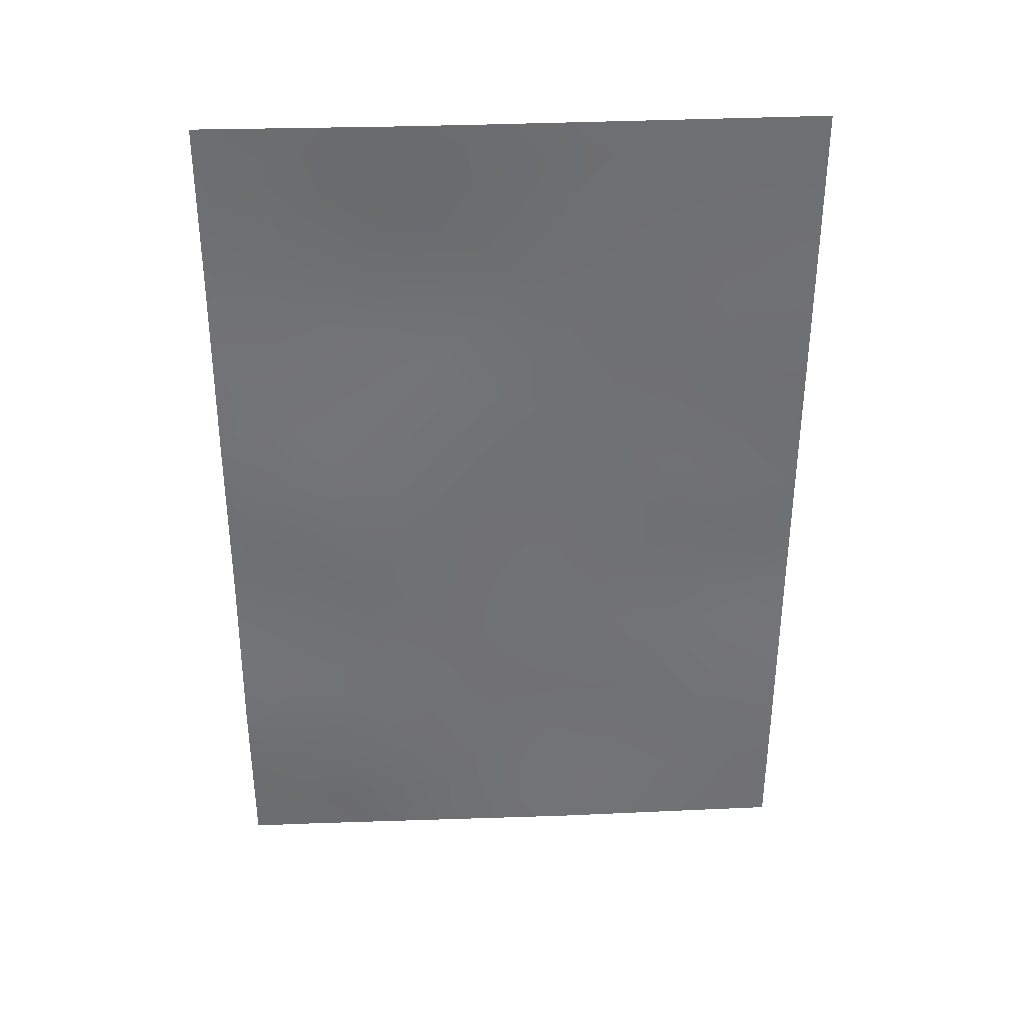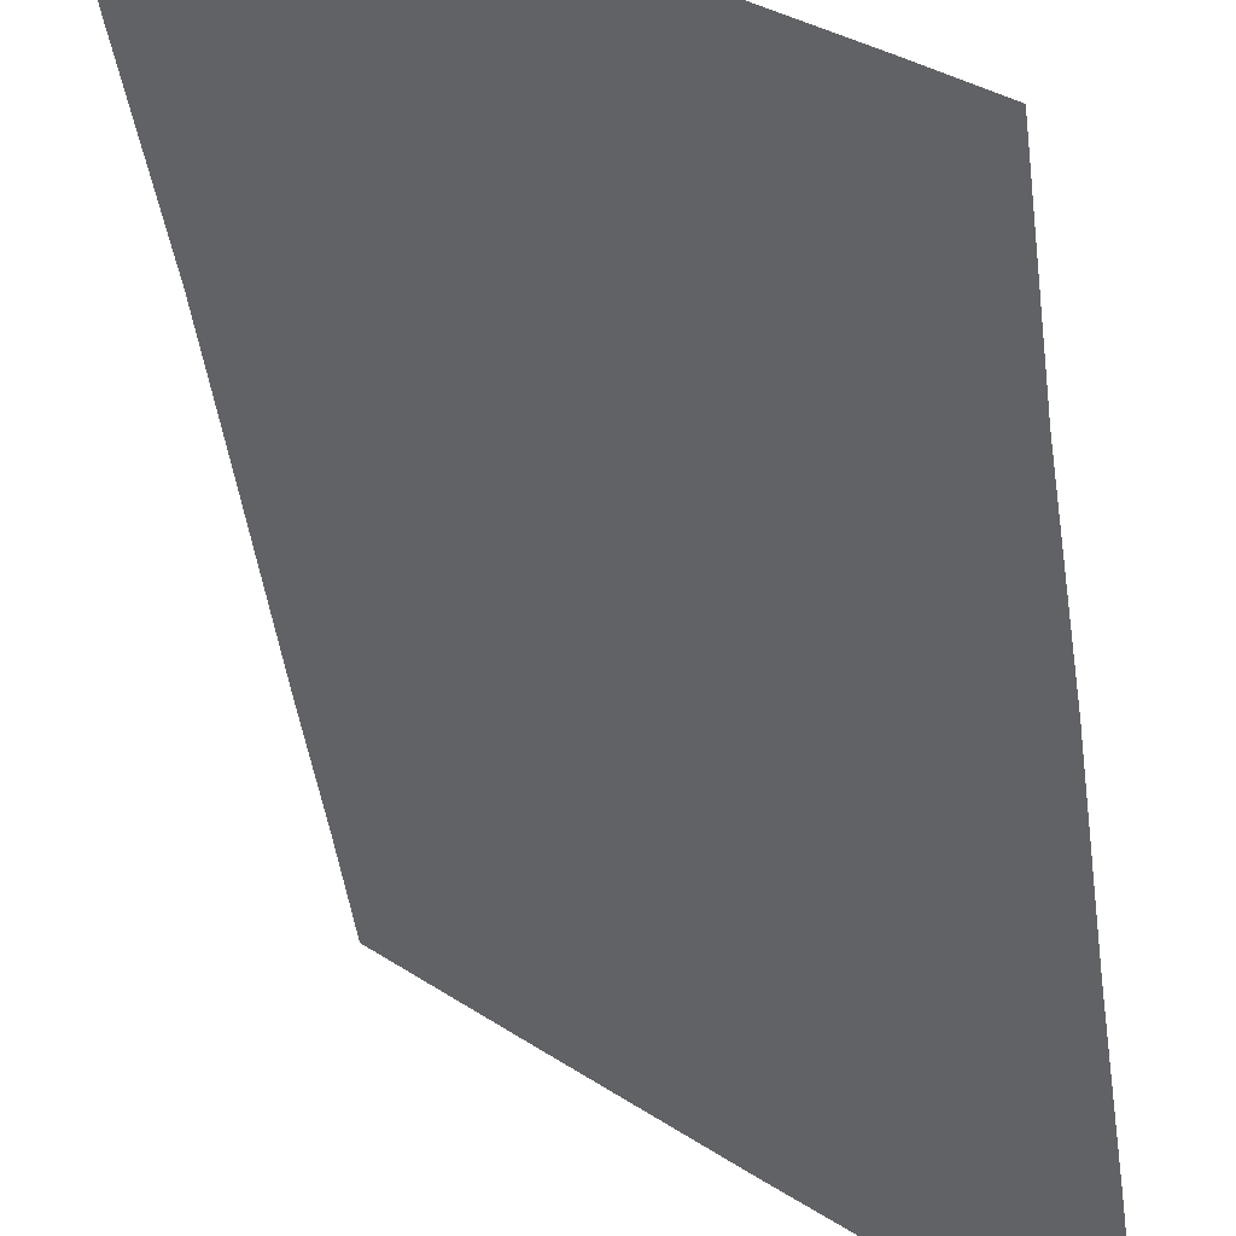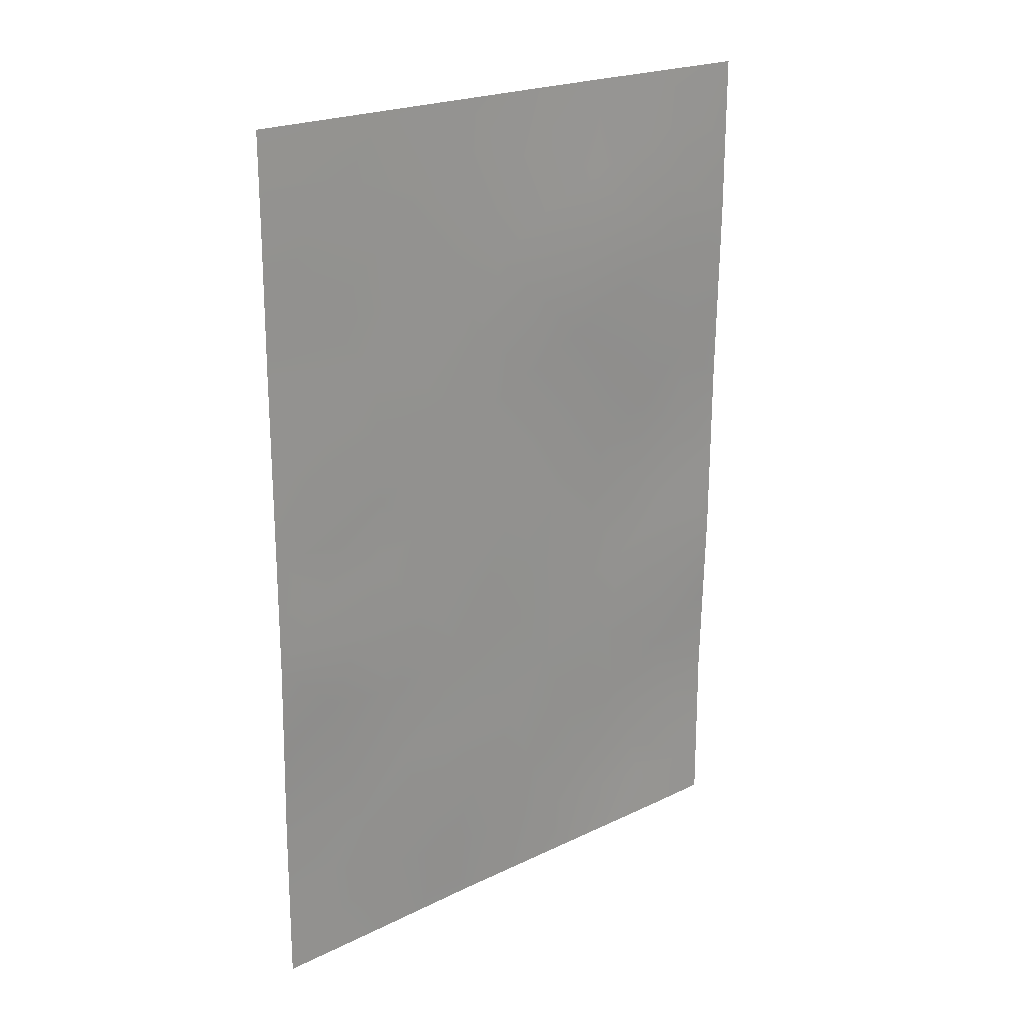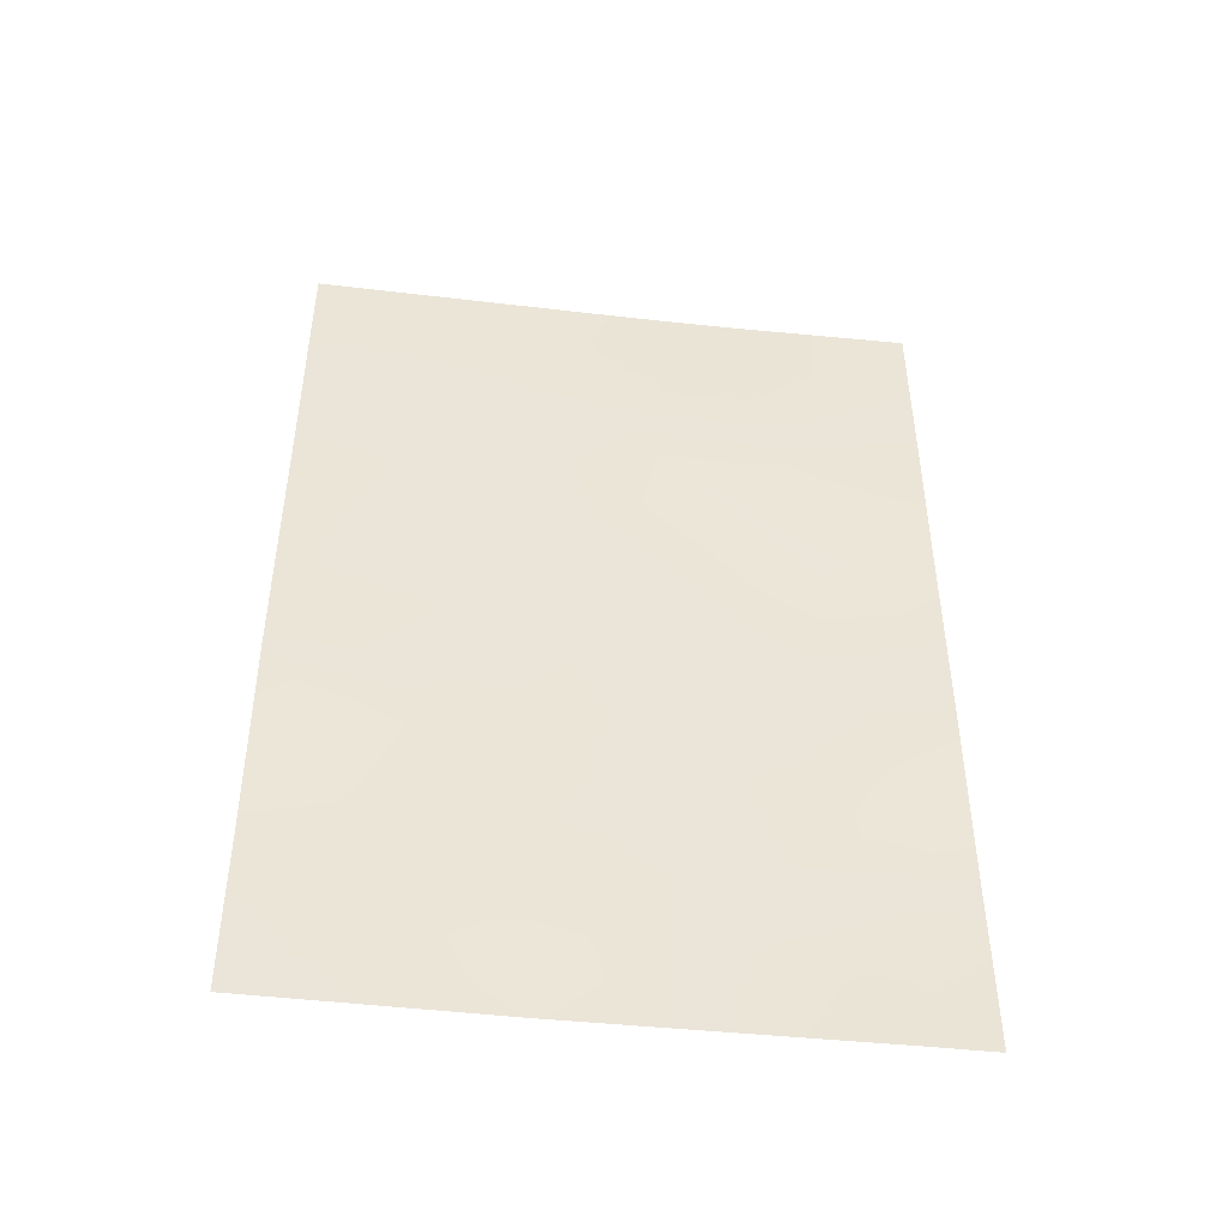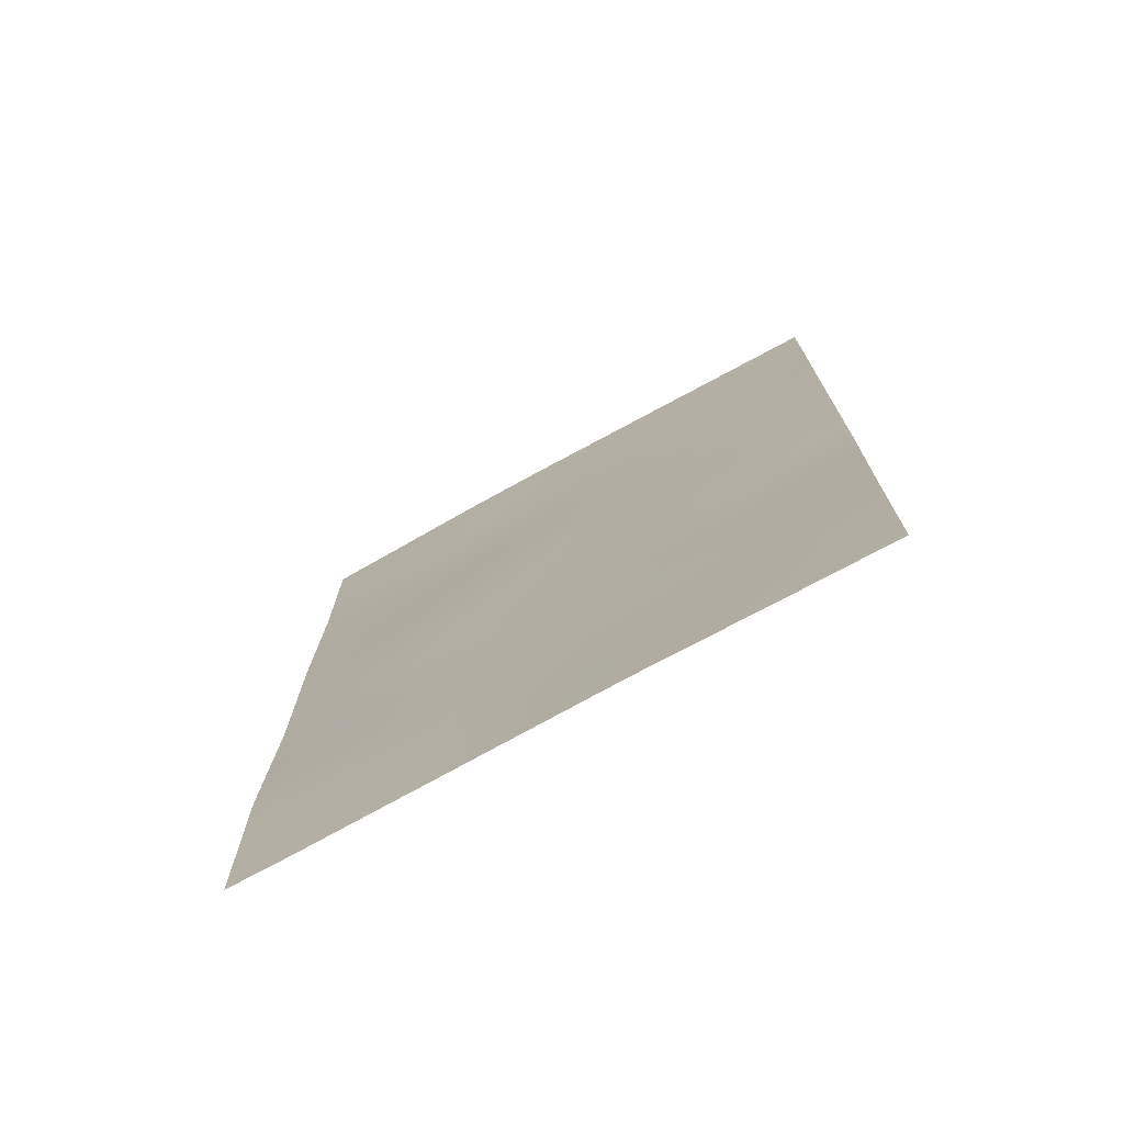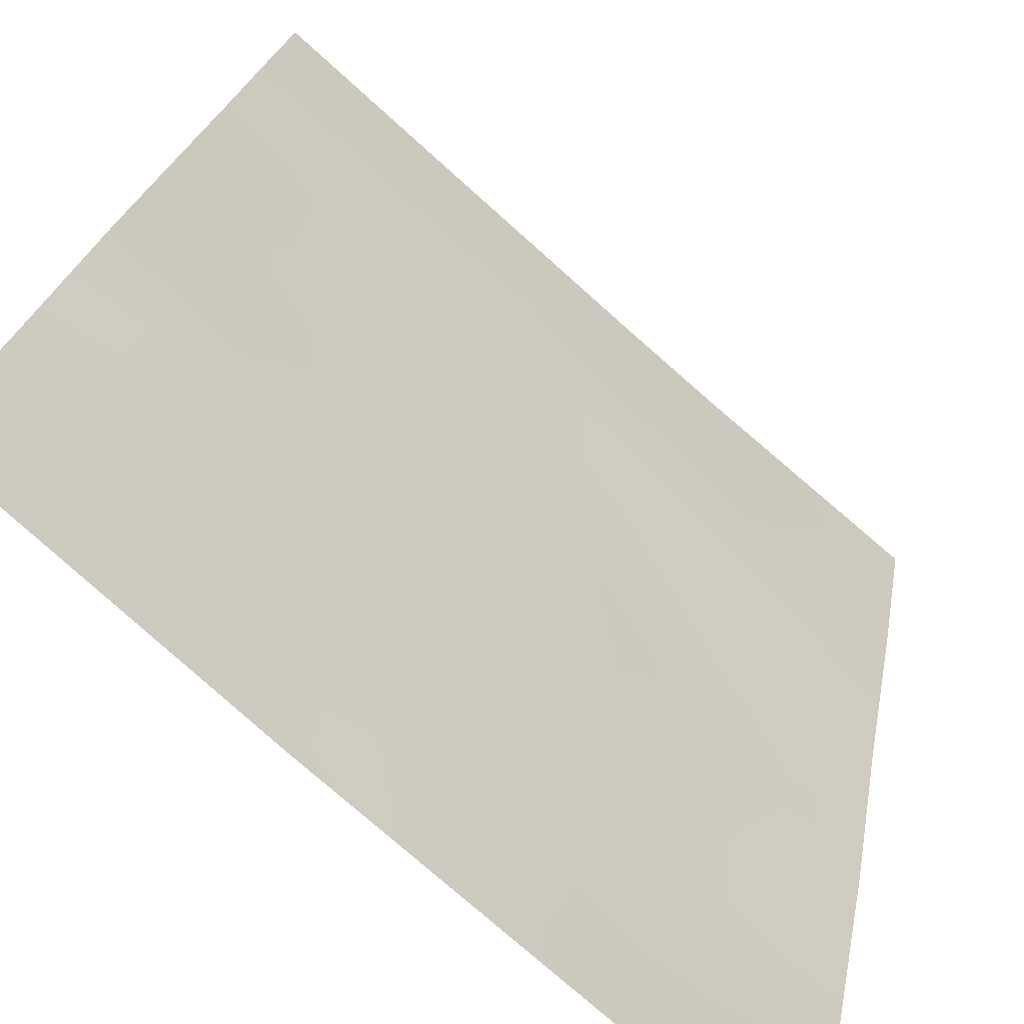
<metadata>
{"format":"obj","ext":"obj","renderer":"f3d","projection":"perspective","resolution":1024,"background":"white","views":[{"elev":35.7,"azim":37.7,"up":"+Z"},{"elev":-47.0,"azim":-172.3,"up":"+Y"},{"elev":21.7,"azim":-179.8,"up":"+Z"},{"elev":-46.9,"azim":-146.5,"up":"+Z"},{"elev":-73.9,"azim":69.5,"up":"+Z"},{"elev":20.6,"azim":-171.8,"up":"+Y"}]}
</metadata>
<code>
v -21.3 75.61 46.99
v -21.31 75.63 48.66
v -26.23 71.25 43.95
v -21.24 75.5 38
v -24.7 72.66 50
v -25.6 71.89 50
v -27.48 70.32 50
v -26.79 70.91 48.38
v -22.57 74.49 45.69
v -25.43 72.09 47.56
v -22.78 74.34 50
v -27.48 70.32 47.8
v -27.45 70.26 42.81
v -21.25 75.52 40.26
v -24.04 73.15 41.44
v -21.3 75.61 44.38
v -27.4 70.18 40.33
v -21.3 75.61 42.77
v -23.67 73.38 38
v -27.45 70.27 45.24
v -25.14 72.13 38
v -26.78 70.74 38
v -27.41 70.2 38
v -21.31 75.63 50
v -24.65 72.58 39.73
v -23.93 73.33 46.78
v -25.17 72.21 45.33
v -23.14 73.96 43.02
v -22.71 74.3 41.86
v -23.83 73.39 44.53
v -26.45 71.17 46.34
v -23.06 73.96 39.83
v -25.81 71.59 41.52
v -24.78 72.53 43.19
v -21.3 75.62 47.82
v -21.99 75.01 47.36
v -22.03 74.81 38
v -21.24 75.51 39.13
v -21.79 75.04 39.37
v -25.02 72.4 49.17
v -27.48 70.32 48.9
v -26.92 70.81 49.26
v -27.47 70.29 46.52
v -26.94 70.73 45.79
v -26.98 70.72 46.82
v -27.43 70.22 41.57
v -26.65 70.86 40.96
v -26.7 70.86 42.15
v -23.95 73.33 48.52
v -24.23 73.08 47.75
v -23.47 73.73 47.78
v -23.63 73.6 49.37
v -23.15 74.02 48.87
v -23.74 73.5 50
v -23.2 73.96 47
v -23.61 73.54 42.17
v -23.99 73.22 43.01
v -24.44 72.81 42.28
v -26.22 71.39 49.06
v -26.54 71.11 50
v -21.3 75.61 45.68
v -21.93 75.06 46.25
v -21.95 75.04 45.16
v -22.58 74.49 46.66
v -22.26 74.74 42.84
v -21.92 75.01 42
v -22.29 74.77 49.22
v -23.24 73.92 46.16
v -23.37 73.66 38.9
v -23.87 73.26 39.78
v -24.15 72.99 38.88
v -24.72 72.68 48.25
v -24.74 72.66 47.13
v -26.6 71.06 47.38
v -26.08 71.53 47.99
v -25.54 71.98 48.68
v -27.45 70.26 44.02
v -26.8 70.78 43.35
v -26.87 70.73 44.57
v -25.96 71.44 40.36
v -25.39 71.92 39.64
v -25.19 72.13 40.57
v -24.6 72.73 46.03
v -24.51 72.8 44.91
v -23.91 73.33 45.59
v -22.57 74.47 44.74
v -26.8 70.7 39.7
v -27.41 70.19 39.17
v -22.04 74.98 50
v -21.31 75.63 49.33
v -25.96 71.43 38
v -25.63 71.7 38.79
v -26.39 71.06 38.75
v -24.41 72.75 38
v -24.9 72.36 38.85
v -23.22 73.92 45.14
v -23.16 73.96 44.18
v -22.22 74.69 40.01
v -25.02 72.33 44.22
v -25.7 71.73 44.64
v -25.53 71.87 43.5
v -25.95 71.62 46.93
v -21.83 75.12 43.62
v -22.55 74.47 43.82
v -21.3 75.61 43.58
v -23.33 73.76 41.39
v -23.58 73.53 40.64
v -24.37 72.84 40.62
v -22.98 73.98 38
v -23.66 73.52 43.69
v -21.27 75.56 41.52
v -22 74.89 41.03
v -22.8 74.2 40.76
v -25.3 72.15 46.46
v -25.83 71.67 45.81
v -24.87 72.42 41.48
v -25.27 72.09 42.42
v -26.35 71.2 45.16
v -26.06 71.39 42.77
v -24.32 72.95 43.89
v -21.87 74.96 38.62
v -22.06 74.92 44.33
v -21.82 75.18 48.5
v -22.59 74.5 48.18
v -22.75 74.35 47.44
v -27.02 70.53 38.7
v -26.23 71.19 39.44
v -24.37 72.96 49.12
v -22.45 74.47 39.06
f 37 4 121
f 41 8 42
f 43 44 45
f 46 47 48
f 49 50 51
f 52 128 49
f 56 57 58
f 42 59 60
f 61 62 63
f 36 64 62
f 65 29 66
f 64 55 68
f 69 70 71
f 72 73 50
f 8 12 74
f 59 75 76
f 77 78 79
f 80 81 82
f 83 84 85
f 17 88 87
f 91 92 93
f 94 71 95
f 96 97 86
f 39 98 129
f 99 100 101
f 74 102 75
f 103 104 65
f 29 56 106
f 85 96 68
f 107 108 70
f 69 109 129
f 72 40 76
f 110 28 97
f 111 66 112
f 113 106 107
f 114 102 115
f 114 83 73
f 113 98 112
f 47 87 80
f 81 92 95
f 116 58 117
f 82 108 116
f 100 115 118
f 79 118 44
f 101 119 117
f 84 99 120
f 110 120 57
f 78 48 119
f 1 35 36
f 35 2 123
f 36 123 124
f 121 4 38
f 5 40 128
f 40 5 6
f 7 41 42
f 41 12 8
f 12 43 45
f 43 20 44
f 45 44 31
f 13 46 48
f 46 17 47
f 48 47 33
f 53 49 51
f 51 50 26
f 53 52 49
f 5 128 54
f 55 51 26
f 15 56 58
f 56 28 57
f 58 57 34
f 7 42 60
f 42 8 59
f 60 59 6
f 16 61 63
f 61 1 62
f 63 62 9
f 1 36 62
f 36 124 125
f 62 64 9
f 18 65 66
f 65 28 29
f 124 67 53
f 9 64 68
f 68 55 26
f 19 69 71
f 69 32 70
f 71 70 25
f 49 72 50
f 72 10 73
f 50 73 26
f 74 12 45
f 74 45 31
f 6 59 76
f 59 8 75
f 76 75 10
f 20 77 79
f 77 13 78
f 79 78 3
f 33 80 82
f 80 127 81
f 82 81 25
f 26 83 85
f 83 27 84
f 85 84 30
f 16 63 122
f 63 9 86
f 23 126 88
f 24 89 90
f 89 11 67
f 22 91 93
f 91 21 92
f 93 92 127
f 21 94 95
f 94 19 71
f 95 71 25
f 9 96 86
f 96 30 97
f 34 99 101
f 99 27 100
f 101 100 3
f 8 74 75
f 74 31 102
f 75 102 10
f 18 105 103
f 65 104 28
f 103 105 16
f 29 28 56
f 106 56 15
f 26 85 68
f 85 30 96
f 68 96 9
f 32 107 70
f 107 15 108
f 70 108 25
f 32 69 129
f 69 19 109
f 10 72 76
f 72 49 128
f 76 40 6
f 22 93 126
f 30 110 97
f 97 28 104
f 86 97 104
f 14 111 112
f 111 18 66
f 112 66 29
f 32 113 107
f 113 29 106
f 107 106 15
f 27 114 115
f 114 10 102
f 115 102 31
f 10 114 73
f 114 27 83
f 73 83 26
f 29 113 112
f 113 32 98
f 112 98 14
f 33 47 80
f 47 17 87
f 80 87 127
f 25 81 95
f 81 127 92
f 95 92 21
f 33 116 117
f 116 15 58
f 117 58 34
f 33 82 116
f 82 25 108
f 116 108 15
f 3 100 118
f 100 27 115
f 118 115 31
f 20 79 44
f 79 3 118
f 44 118 31
f 34 101 117
f 101 3 119
f 117 119 33
f 30 84 120
f 84 27 99
f 120 99 34
f 28 110 57
f 110 30 120
f 57 120 34
f 3 78 119
f 78 13 48
f 119 48 33
f 39 38 14
f 39 14 98
f 121 38 39
f 90 67 123
f 67 11 53
f 90 89 67
f 121 39 129
f 18 103 65
f 63 86 122
f 16 122 103
f 122 104 103
f 90 123 2
f 35 123 36
f 86 104 122
f 124 51 125
f 124 53 51
f 123 67 124
f 52 53 11
f 54 52 11
f 36 125 64
f 64 125 55
f 126 87 88
f 22 126 23
f 126 93 127
f 121 129 109
f 125 51 55
f 126 127 87
f 128 52 54
f 72 128 40
f 121 109 37
f 129 98 32

</code>
